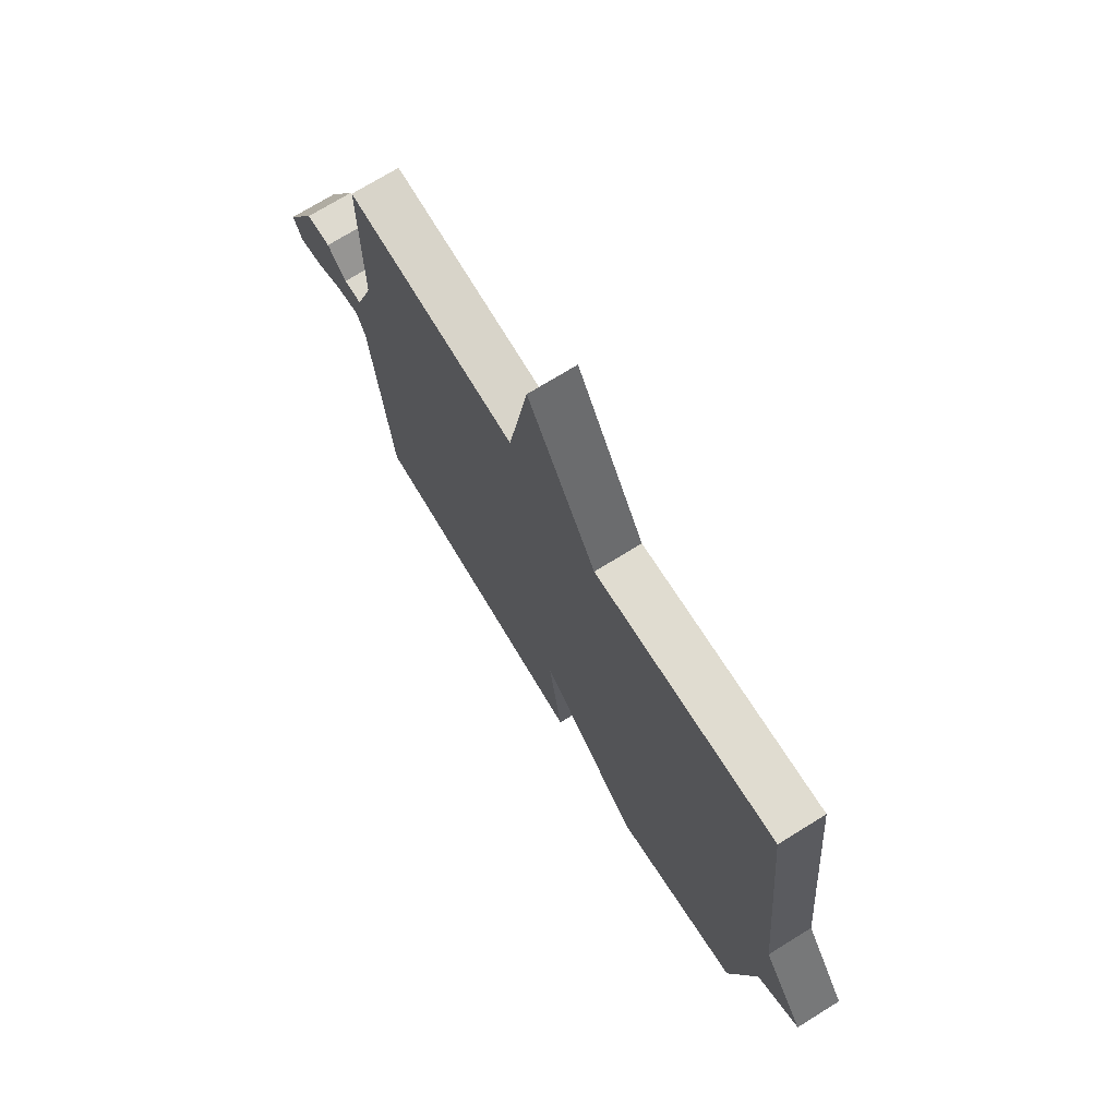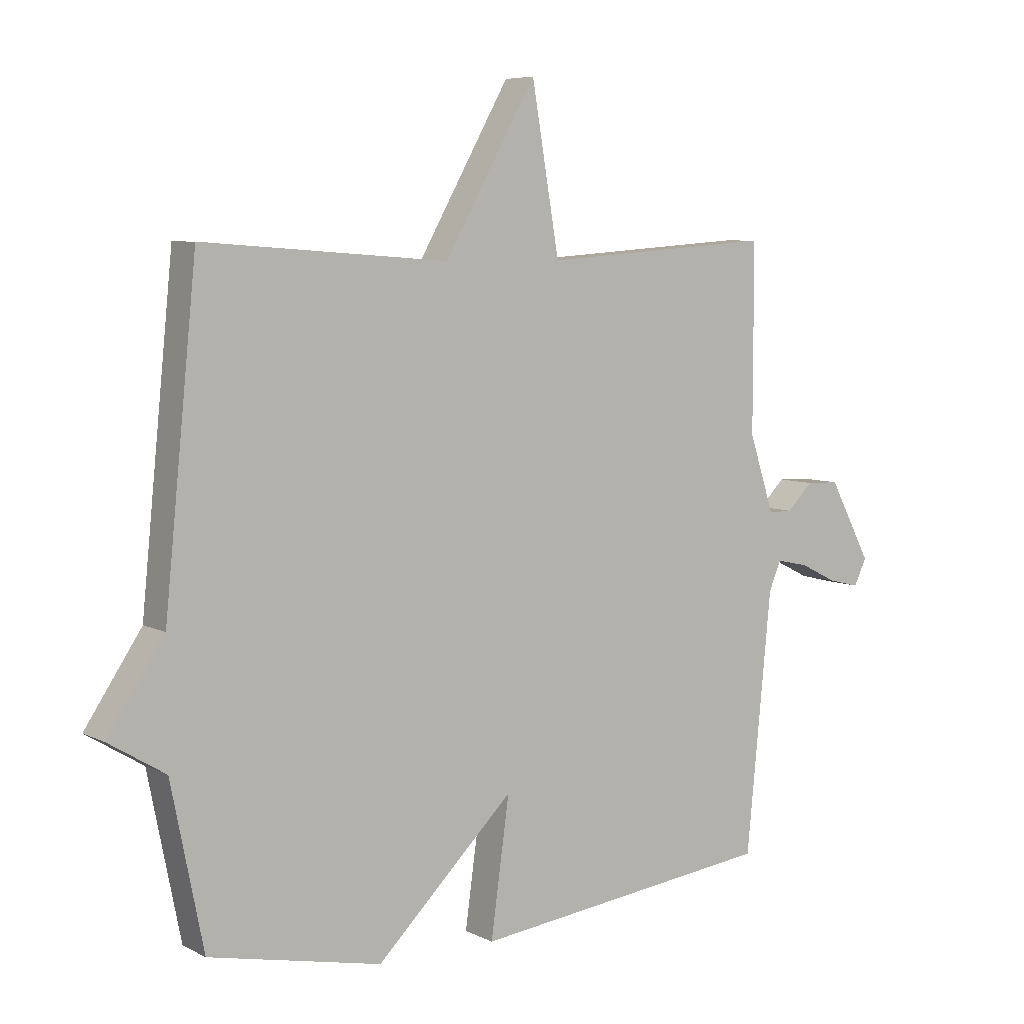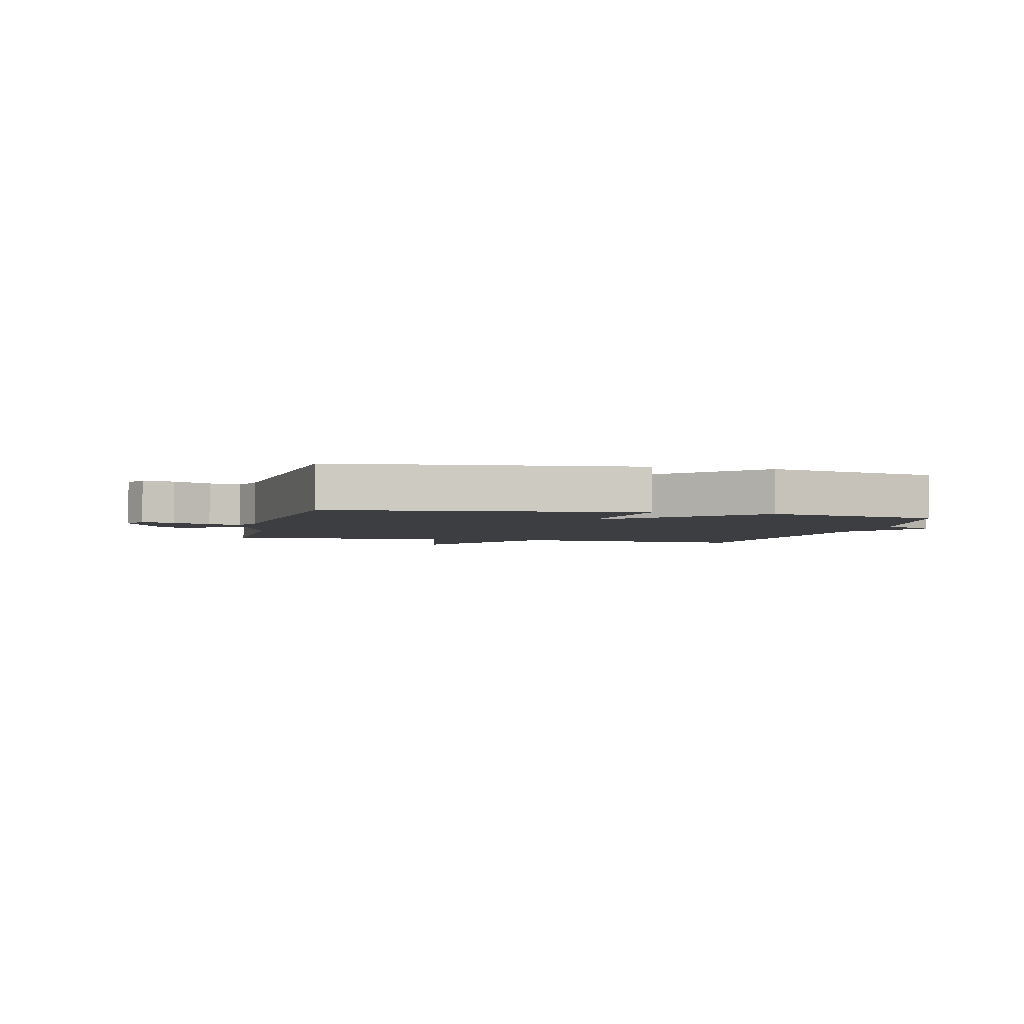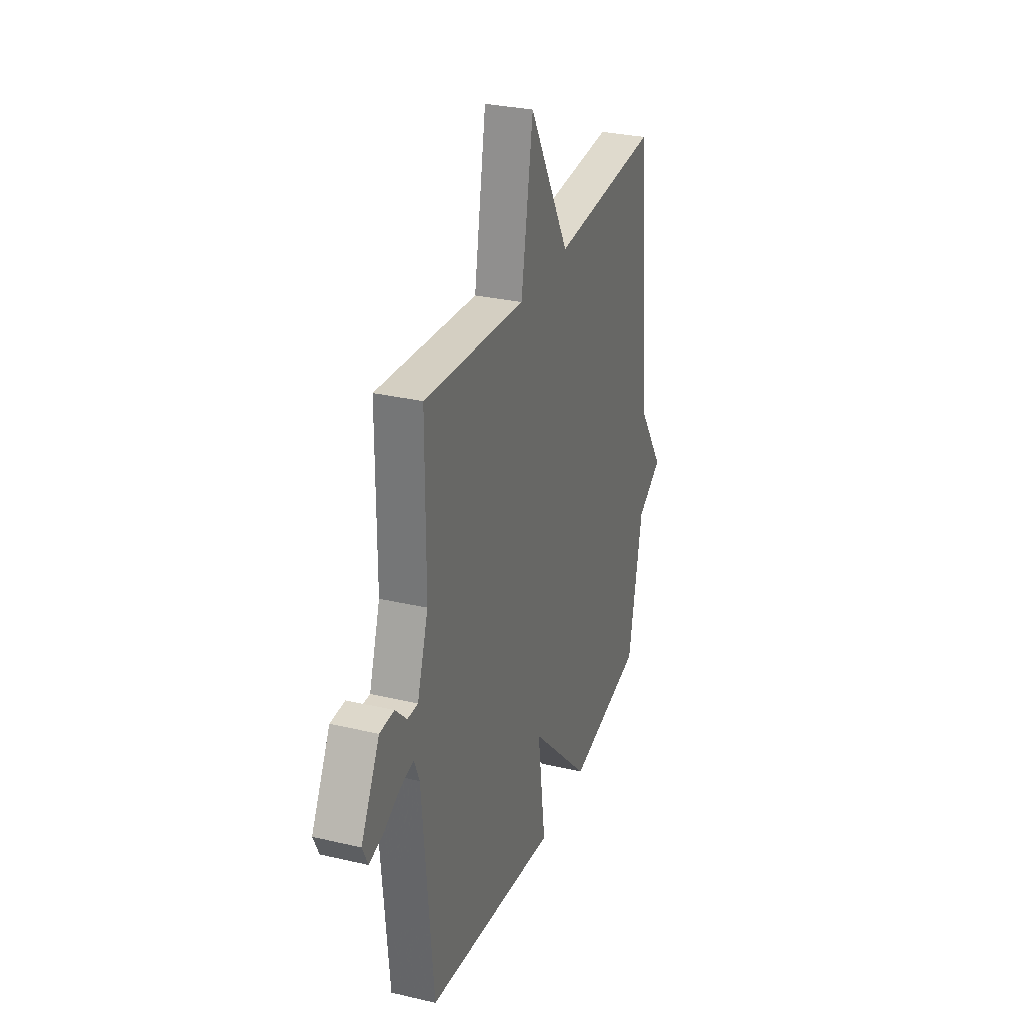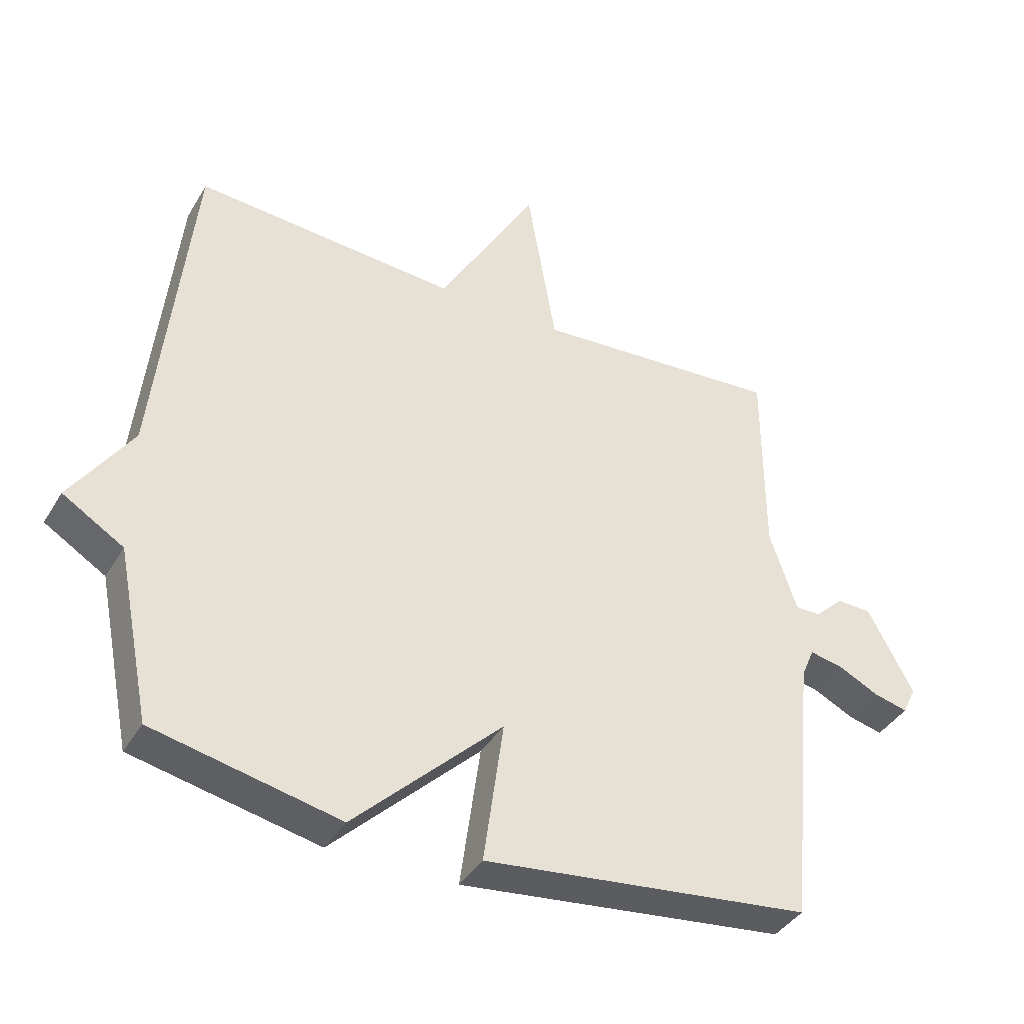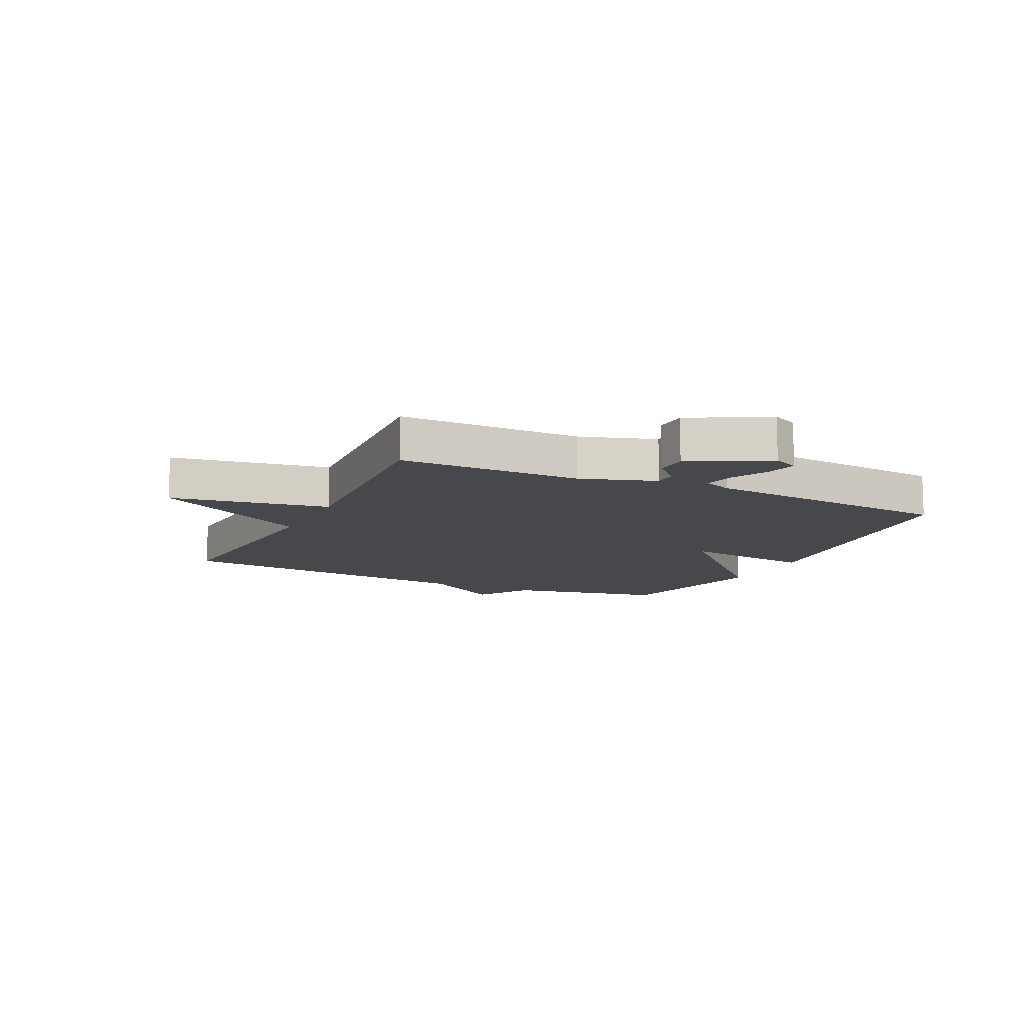
<metadata>
{"format":"obj","ext":"obj","renderer":"f3d","projection":"perspective","resolution":1024,"background":"white","views":[{"elev":72.4,"azim":-121.8,"up":"+Z"},{"elev":6.5,"azim":-35.2,"up":"+Z"},{"elev":-3.2,"azim":166.3,"up":"+Y"},{"elev":29.5,"azim":109.1,"up":"+Z"},{"elev":-39.6,"azim":-28.0,"up":"+Z"},{"elev":-11.4,"azim":64.3,"up":"+Y"}]}
</metadata>
<code>
v -0.5 0.07 0.5
v -0.089 0.07 0.471
v 0.065 0.07 0.742
v 0.111 0.07 0.471
v 0.5 0.07 0.5
v 0.5 0.07 0.189
v 0.542 0.07 0.061
v 0.582 0.07 0.061
v 0.626 0.07 0.104
v 0.681 0.07 0.102
v 0.752 0.07 -0.031
v 0.731 0.07 -0.075
v 0.678 0.07 -0.062
v 0.615 0.07 -0.031
v 0.562 0.07 -0.02
v 0.542 0.07 -0.068
v 0.5 0.07 -0.5
v -0.011 0.07 -0.561
v 0.02 0.07 -0.335
v -0.211 0.07 -0.561
v -0.5 0.07 -0.5
v -0.554 0.07 -0.232
v -0.649 0.07 -0.174
v -0.554 0.07 -0.032
v -0.5 0 0.5
v -0.089 0 0.471
v 0.065 0 0.742
v 0.111 0 0.471
v 0.5 0 0.5
v 0.5 0 0.189
v 0.542 0 0.061
v 0.582 0 0.061
v 0.626 0 0.104
v 0.681 0 0.102
v 0.752 0 -0.031
v 0.731 0 -0.075
v 0.678 0 -0.062
v 0.615 0 -0.031
v 0.562 0 -0.02
v 0.542 0 -0.068
v 0.5 0 -0.5
v -0.011 0 -0.561
v 0.02 0 -0.335
v -0.211 0 -0.561
v -0.5 0 -0.5
v -0.554 0 -0.232
v -0.649 0 -0.174
v -0.554 0 -0.032
f 22 23 24
f 24 1 2
f 22 24 2
f 21 22 2
f 20 21 2
f 19 20 2
f 16 17 18 19
f 15 16 19 2
f 14 15 2
f 12 13 14
f 11 12 14
f 10 11 14
f 9 10 14
f 8 9 14
f 7 8 14
f 7 14 2
f 6 7 2
f 4 5 6
f 4 6 2
f 2 3 4
f 48 47 46
f 26 25 48
f 26 48 46
f 26 46 45
f 26 45 44
f 26 44 43
f 43 42 41 40
f 26 43 40 39
f 26 39 38
f 38 37 36
f 38 36 35
f 38 35 34
f 38 34 33
f 38 33 32
f 38 32 31
f 26 38 31
f 26 31 30
f 30 29 28
f 26 30 28
f 28 27 26
f 1 25 26 2
f 2 26 27 3
f 3 27 28 4
f 4 28 29 5
f 5 29 30 6
f 6 30 31 7
f 7 31 32 8
f 8 32 33 9
f 9 33 34 10
f 10 34 35 11
f 11 35 36 12
f 12 36 37 13
f 13 37 38 14
f 14 38 39 15
f 15 39 40 16
f 16 40 41 17
f 17 41 42 18
f 18 42 43 19
f 19 43 44 20
f 20 44 45 21
f 21 45 46 22
f 22 46 47 23
f 23 47 48 24
f 24 48 25 1

</code>
